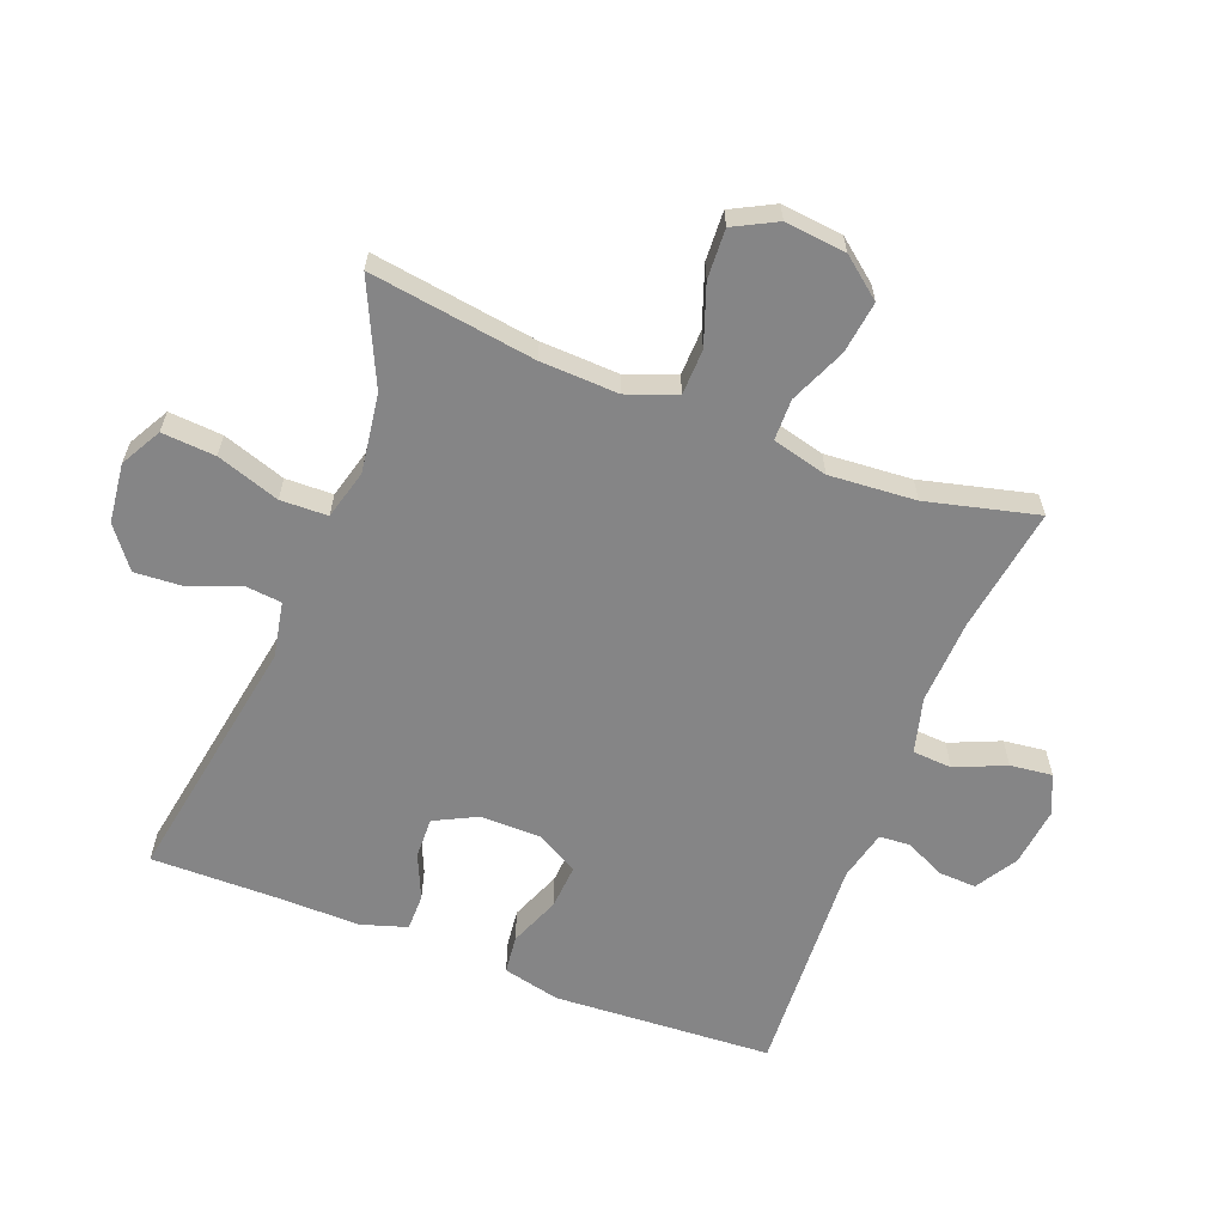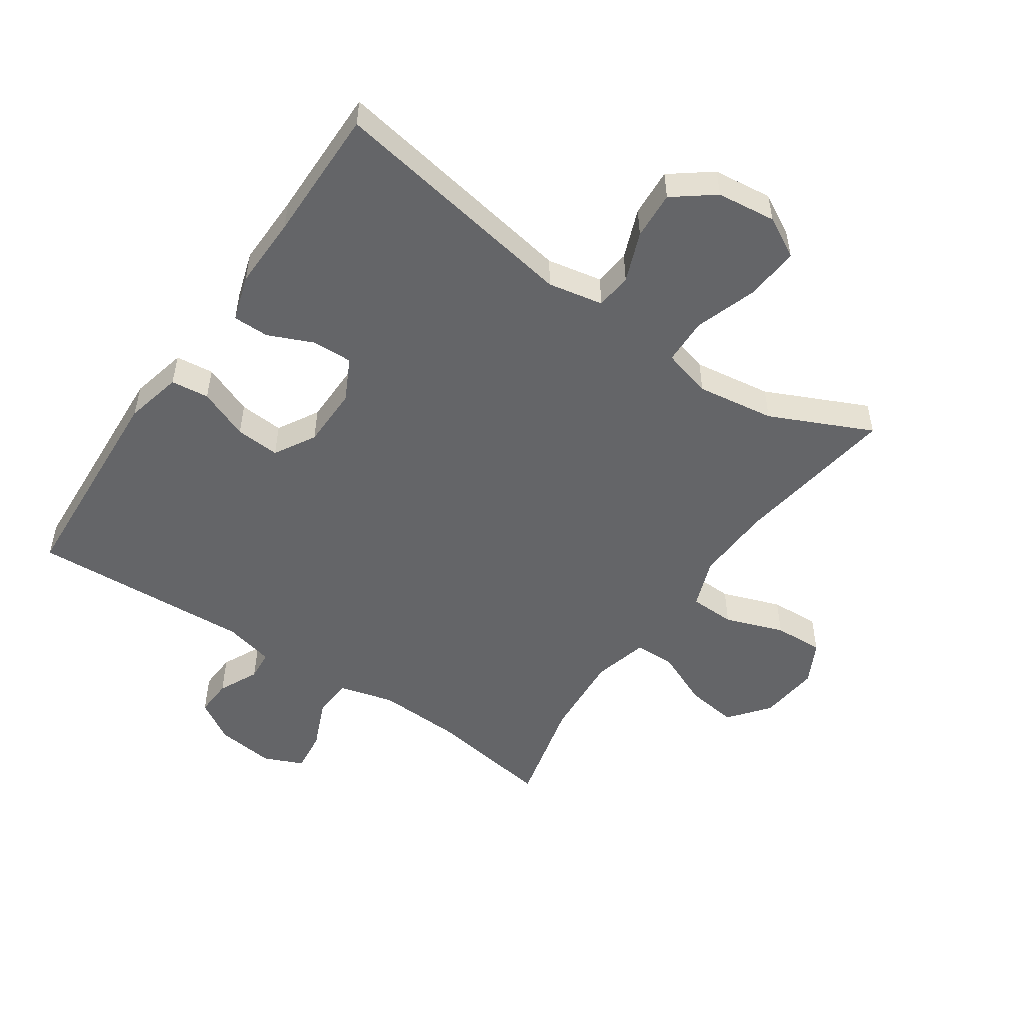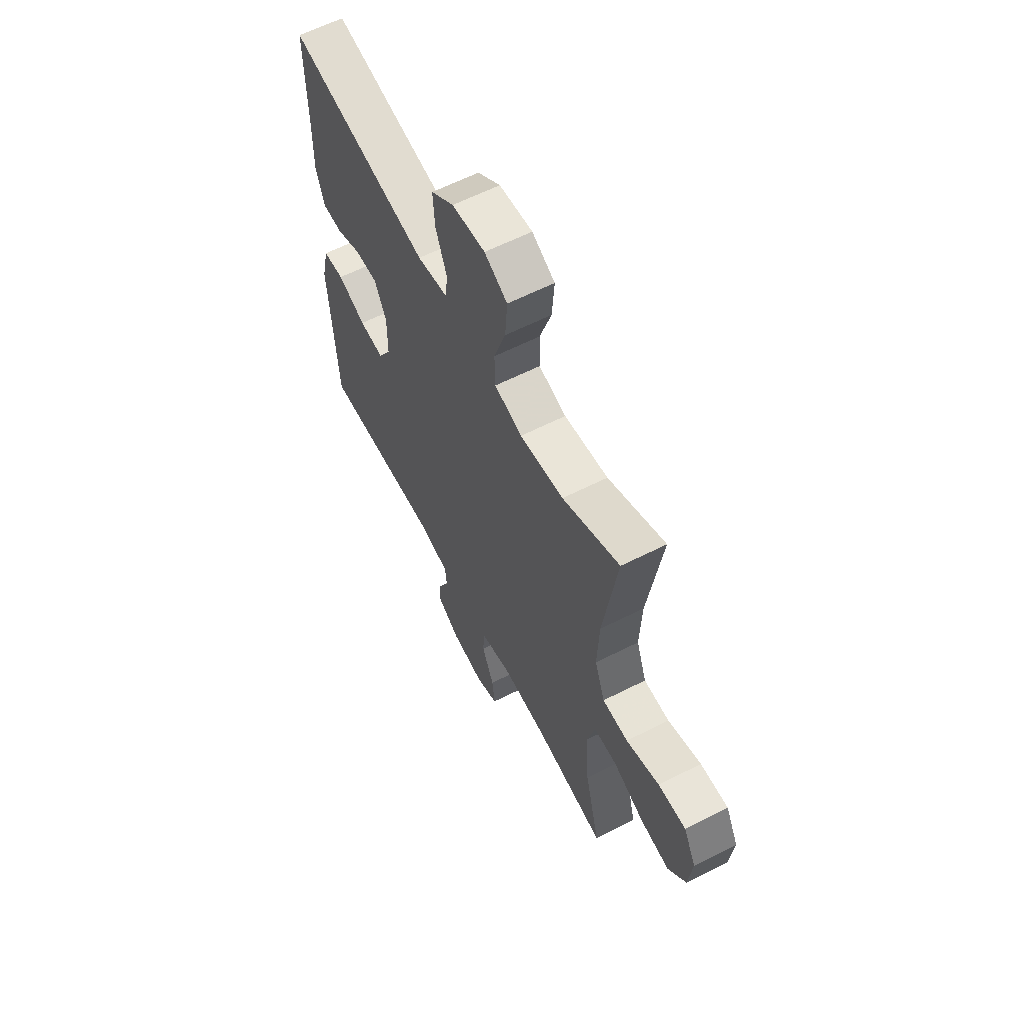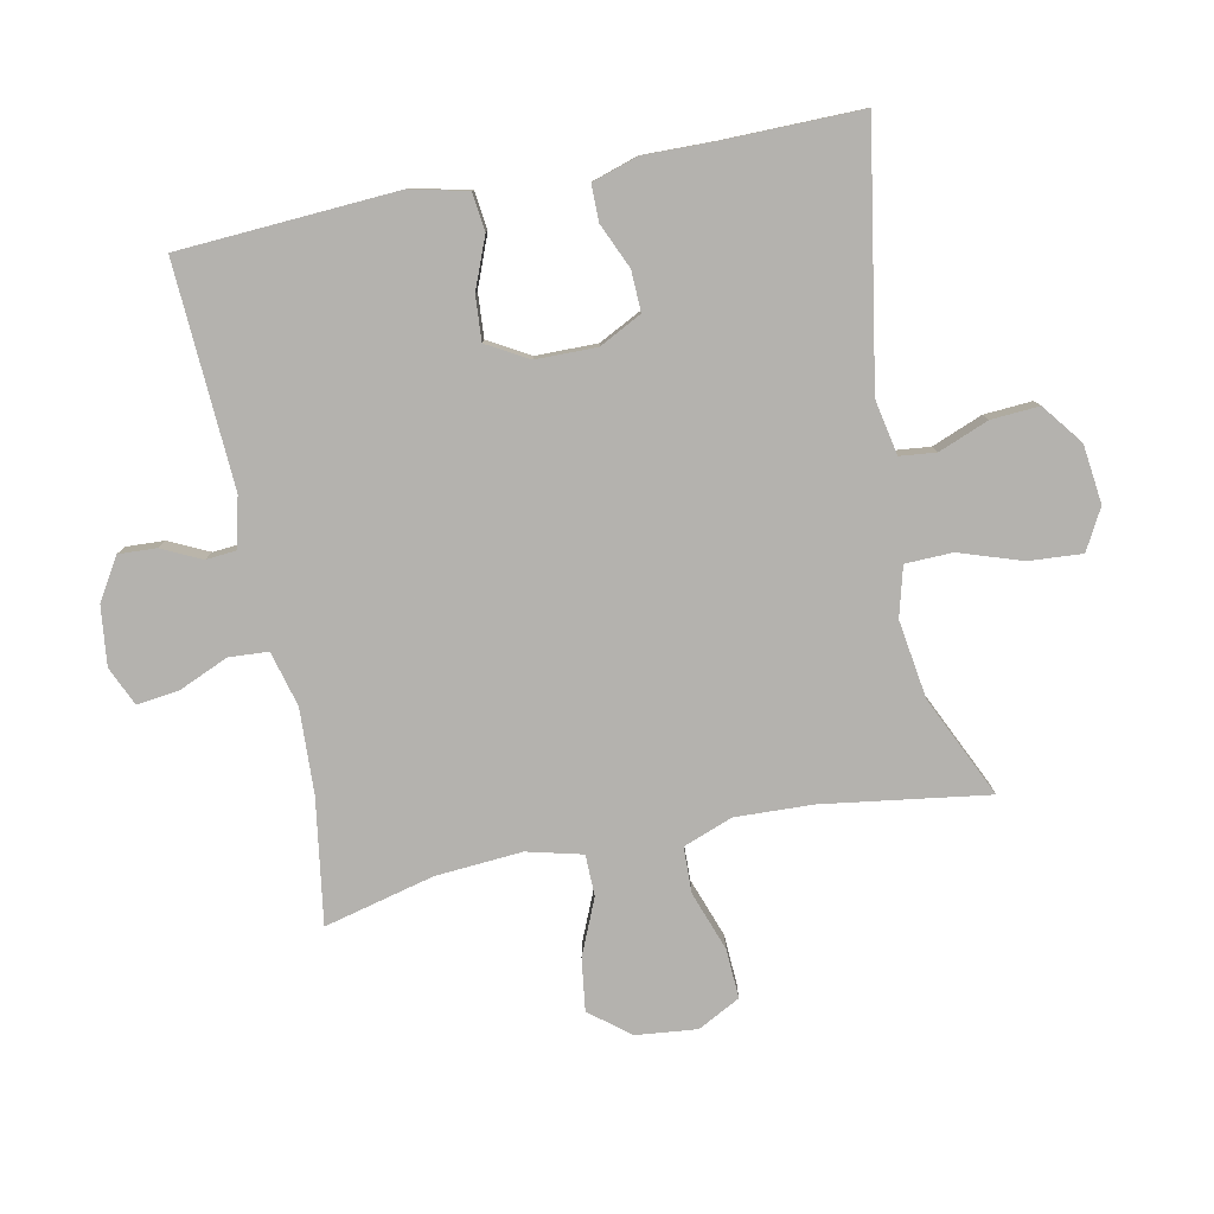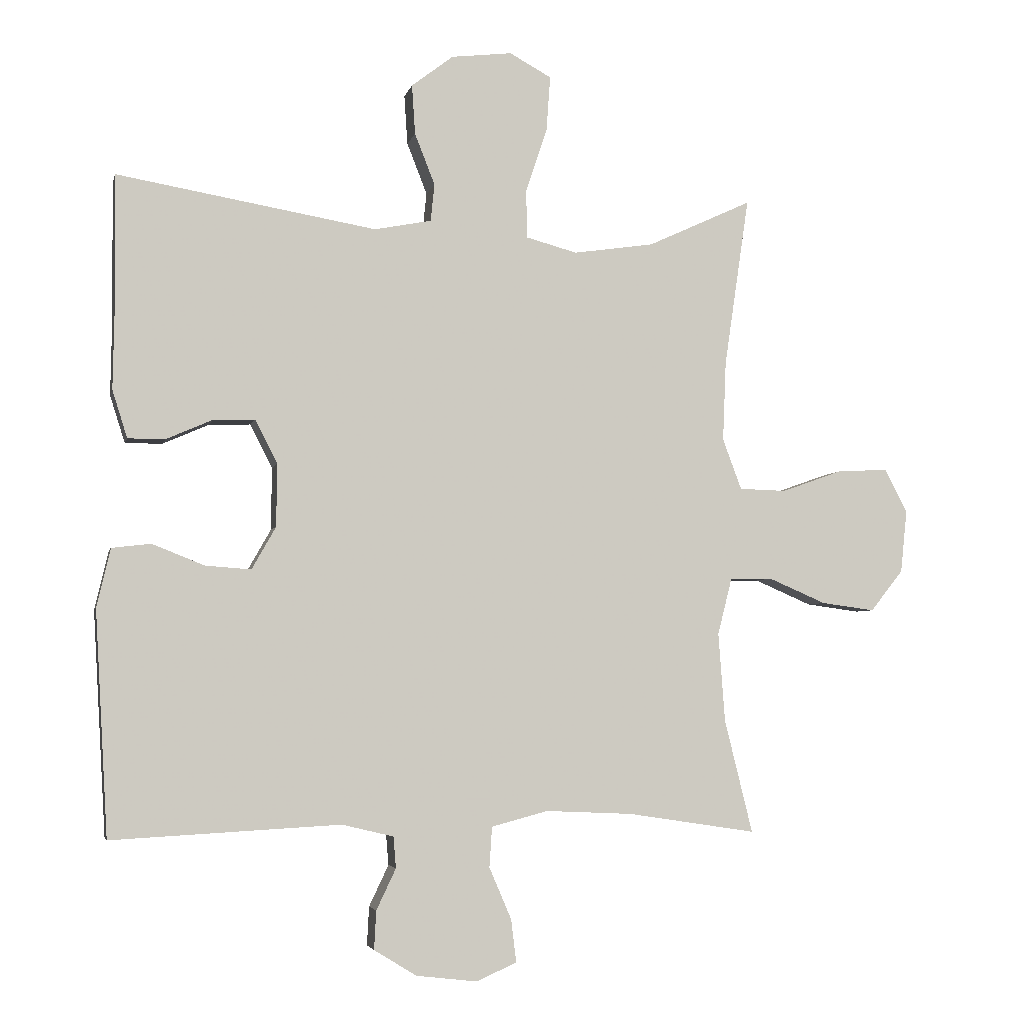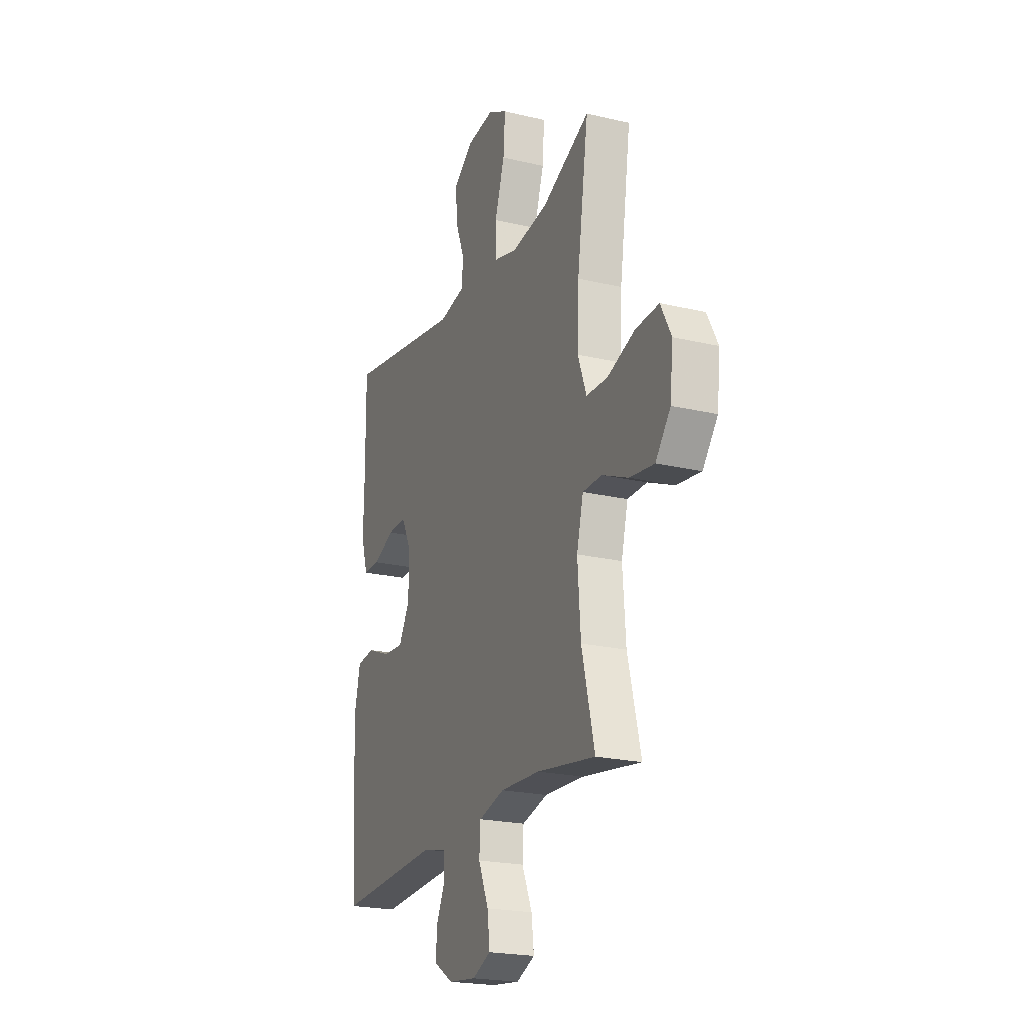
<metadata>
{"format":"obj","ext":"obj","renderer":"f3d","projection":"perspective","resolution":1024,"background":"white","views":[{"elev":-61.9,"azim":68.8,"up":"+Y"},{"elev":-51.5,"azim":-34.4,"up":"+Y"},{"elev":61.5,"azim":62.7,"up":"+Z"},{"elev":-79.8,"azim":-78.5,"up":"+Y"},{"elev":-4.2,"azim":-12.3,"up":"+Z"},{"elev":-21.8,"azim":67.5,"up":"+Z"}]}
</metadata>
<code>
v 0.5 0.07 0.5
v 0.462 0.07 0.24
v 0.457 0.07 0.118
v 0.486 0.07 0.04
v 0.558 0.07 0.038
v 0.651 0.07 0.071
v 0.729 0.07 0.075
v 0.764 0.07 0.008
v 0.754 0.07 -0.088
v 0.704 0.07 -0.151
v 0.622 0.07 -0.14
v 0.534 0.07 -0.102
v 0.469 0.07 -0.103
v 0.447 0.07 -0.19
v 0.457 0.07 -0.326
v 0.5 0.07 -0.5
v 0.303 0.07 -0.47
v 0.17 0.07 -0.464
v 0.083 0.07 -0.487
v 0.079 0.07 -0.549
v 0.113 0.07 -0.628
v 0.121 0.07 -0.694
v 0.059 0.07 -0.721
v -0.034 0.07 -0.71
v -0.099 0.07 -0.67
v -0.096 0.07 -0.611
v -0.066 0.07 -0.548
v -0.07 0.07 -0.5
v -0.149 0.07 -0.481
v -0.5 0.07 -0.5
v -0.52 0.07 -0.156
v -0.499 0.07 -0.066
v -0.439 0.07 -0.059
v -0.359 0.07 -0.091
v -0.289 0.07 -0.096
v -0.252 0.07 -0.031
v -0.251 0.07 0.065
v -0.285 0.07 0.132
v -0.349 0.07 0.13
v -0.42 0.07 0.099
v -0.477 0.07 0.099
v -0.5 0.07 0.172
v -0.498 0.07 0.287
v -0.5 0.07 0.5
v -0.102 0.07 0.432
v -0.015 0.07 0.449
v -0.009 0.07 0.506
v -0.04 0.07 0.585
v -0.045 0.07 0.661
v 0.019 0.07 0.71
v 0.112 0.07 0.721
v 0.176 0.07 0.686
v 0.17 0.07 0.602
v 0.137 0.07 0.503
v 0.139 0.07 0.429
v 0.217 0.07 0.408
v 0.34 0.07 0.426
v 0.5 0 0.5
v 0.462 0 0.24
v 0.457 0 0.118
v 0.486 0 0.04
v 0.558 0 0.038
v 0.651 0 0.071
v 0.729 0 0.075
v 0.764 0 0.008
v 0.754 0 -0.088
v 0.704 0 -0.151
v 0.622 0 -0.14
v 0.534 0 -0.102
v 0.469 0 -0.103
v 0.447 0 -0.19
v 0.457 0 -0.326
v 0.5 0 -0.5
v 0.303 0 -0.47
v 0.17 0 -0.464
v 0.083 0 -0.487
v 0.079 0 -0.549
v 0.113 0 -0.628
v 0.121 0 -0.694
v 0.059 0 -0.721
v -0.034 0 -0.71
v -0.099 0 -0.67
v -0.096 0 -0.611
v -0.066 0 -0.548
v -0.07 0 -0.5
v -0.149 0 -0.481
v -0.5 0 -0.5
v -0.52 0 -0.156
v -0.499 0 -0.066
v -0.439 0 -0.059
v -0.359 0 -0.091
v -0.289 0 -0.096
v -0.252 0 -0.031
v -0.251 0 0.065
v -0.285 0 0.132
v -0.349 0 0.13
v -0.42 0 0.099
v -0.477 0 0.099
v -0.5 0 0.172
v -0.498 0 0.287
v -0.5 0 0.5
v -0.102 0 0.432
v -0.015 0 0.449
v -0.009 0 0.506
v -0.04 0 0.585
v -0.045 0 0.661
v 0.019 0 0.71
v 0.112 0 0.721
v 0.176 0 0.686
v 0.17 0 0.602
v 0.137 0 0.503
v 0.139 0 0.429
v 0.217 0 0.408
v 0.34 0 0.426
f 51 52 53 54
f 51 54 55
f 50 51 55
f 47 48 49 50
f 46 47 50 55
f 45 46 55 56
f 43 44 45
f 42 43 45 56
f 39 40 41 42
f 38 39 42 56
f 31 32 33 34
f 29 30 31 34
f 28 29 34 35
f 24 25 26 27
f 24 27 28
f 23 24 28
f 20 21 22 23
f 19 20 23 28
f 18 19 28 35
f 15 16 17
f 14 15 17 18
f 13 14 18 35
f 9 10 11 12
f 5 6 7 8
f 4 5 8 9
f 57 1 2
f 57 2 3
f 37 38 56 57
f 36 37 57 3
f 35 36 3 4
f 12 13 35
f 4 9 12 35
f 111 110 109 108
f 112 111 108
f 112 108 107
f 107 106 105 104
f 112 107 104 103
f 113 112 103 102
f 102 101 100
f 113 102 100 99
f 99 98 97 96
f 113 99 96 95
f 91 90 89 88
f 91 88 87 86
f 92 91 86 85
f 84 83 82 81
f 85 84 81
f 85 81 80
f 80 79 78 77
f 85 80 77 76
f 92 85 76 75
f 74 73 72
f 75 74 72 71
f 92 75 71 70
f 69 68 67 66
f 65 64 63 62
f 66 65 62 61
f 59 58 114
f 60 59 114
f 114 113 95 94
f 60 114 94 93
f 61 60 93 92
f 92 70 69
f 92 69 66 61
f 1 58 59 2
f 2 59 60 3
f 3 60 61 4
f 4 61 62 5
f 5 62 63 6
f 6 63 64 7
f 7 64 65 8
f 8 65 66 9
f 9 66 67 10
f 10 67 68 11
f 11 68 69 12
f 12 69 70 13
f 13 70 71 14
f 14 71 72 15
f 15 72 73 16
f 16 73 74 17
f 17 74 75 18
f 18 75 76 19
f 19 76 77 20
f 20 77 78 21
f 21 78 79 22
f 22 79 80 23
f 23 80 81 24
f 24 81 82 25
f 25 82 83 26
f 26 83 84 27
f 27 84 85 28
f 28 85 86 29
f 29 86 87 30
f 30 87 88 31
f 31 88 89 32
f 32 89 90 33
f 33 90 91 34
f 34 91 92 35
f 35 92 93 36
f 36 93 94 37
f 37 94 95 38
f 38 95 96 39
f 39 96 97 40
f 40 97 98 41
f 41 98 99 42
f 42 99 100 43
f 43 100 101 44
f 44 101 102 45
f 45 102 103 46
f 46 103 104 47
f 47 104 105 48
f 48 105 106 49
f 49 106 107 50
f 50 107 108 51
f 51 108 109 52
f 52 109 110 53
f 53 110 111 54
f 54 111 112 55
f 55 112 113 56
f 56 113 114 57
f 57 114 58 1

</code>
